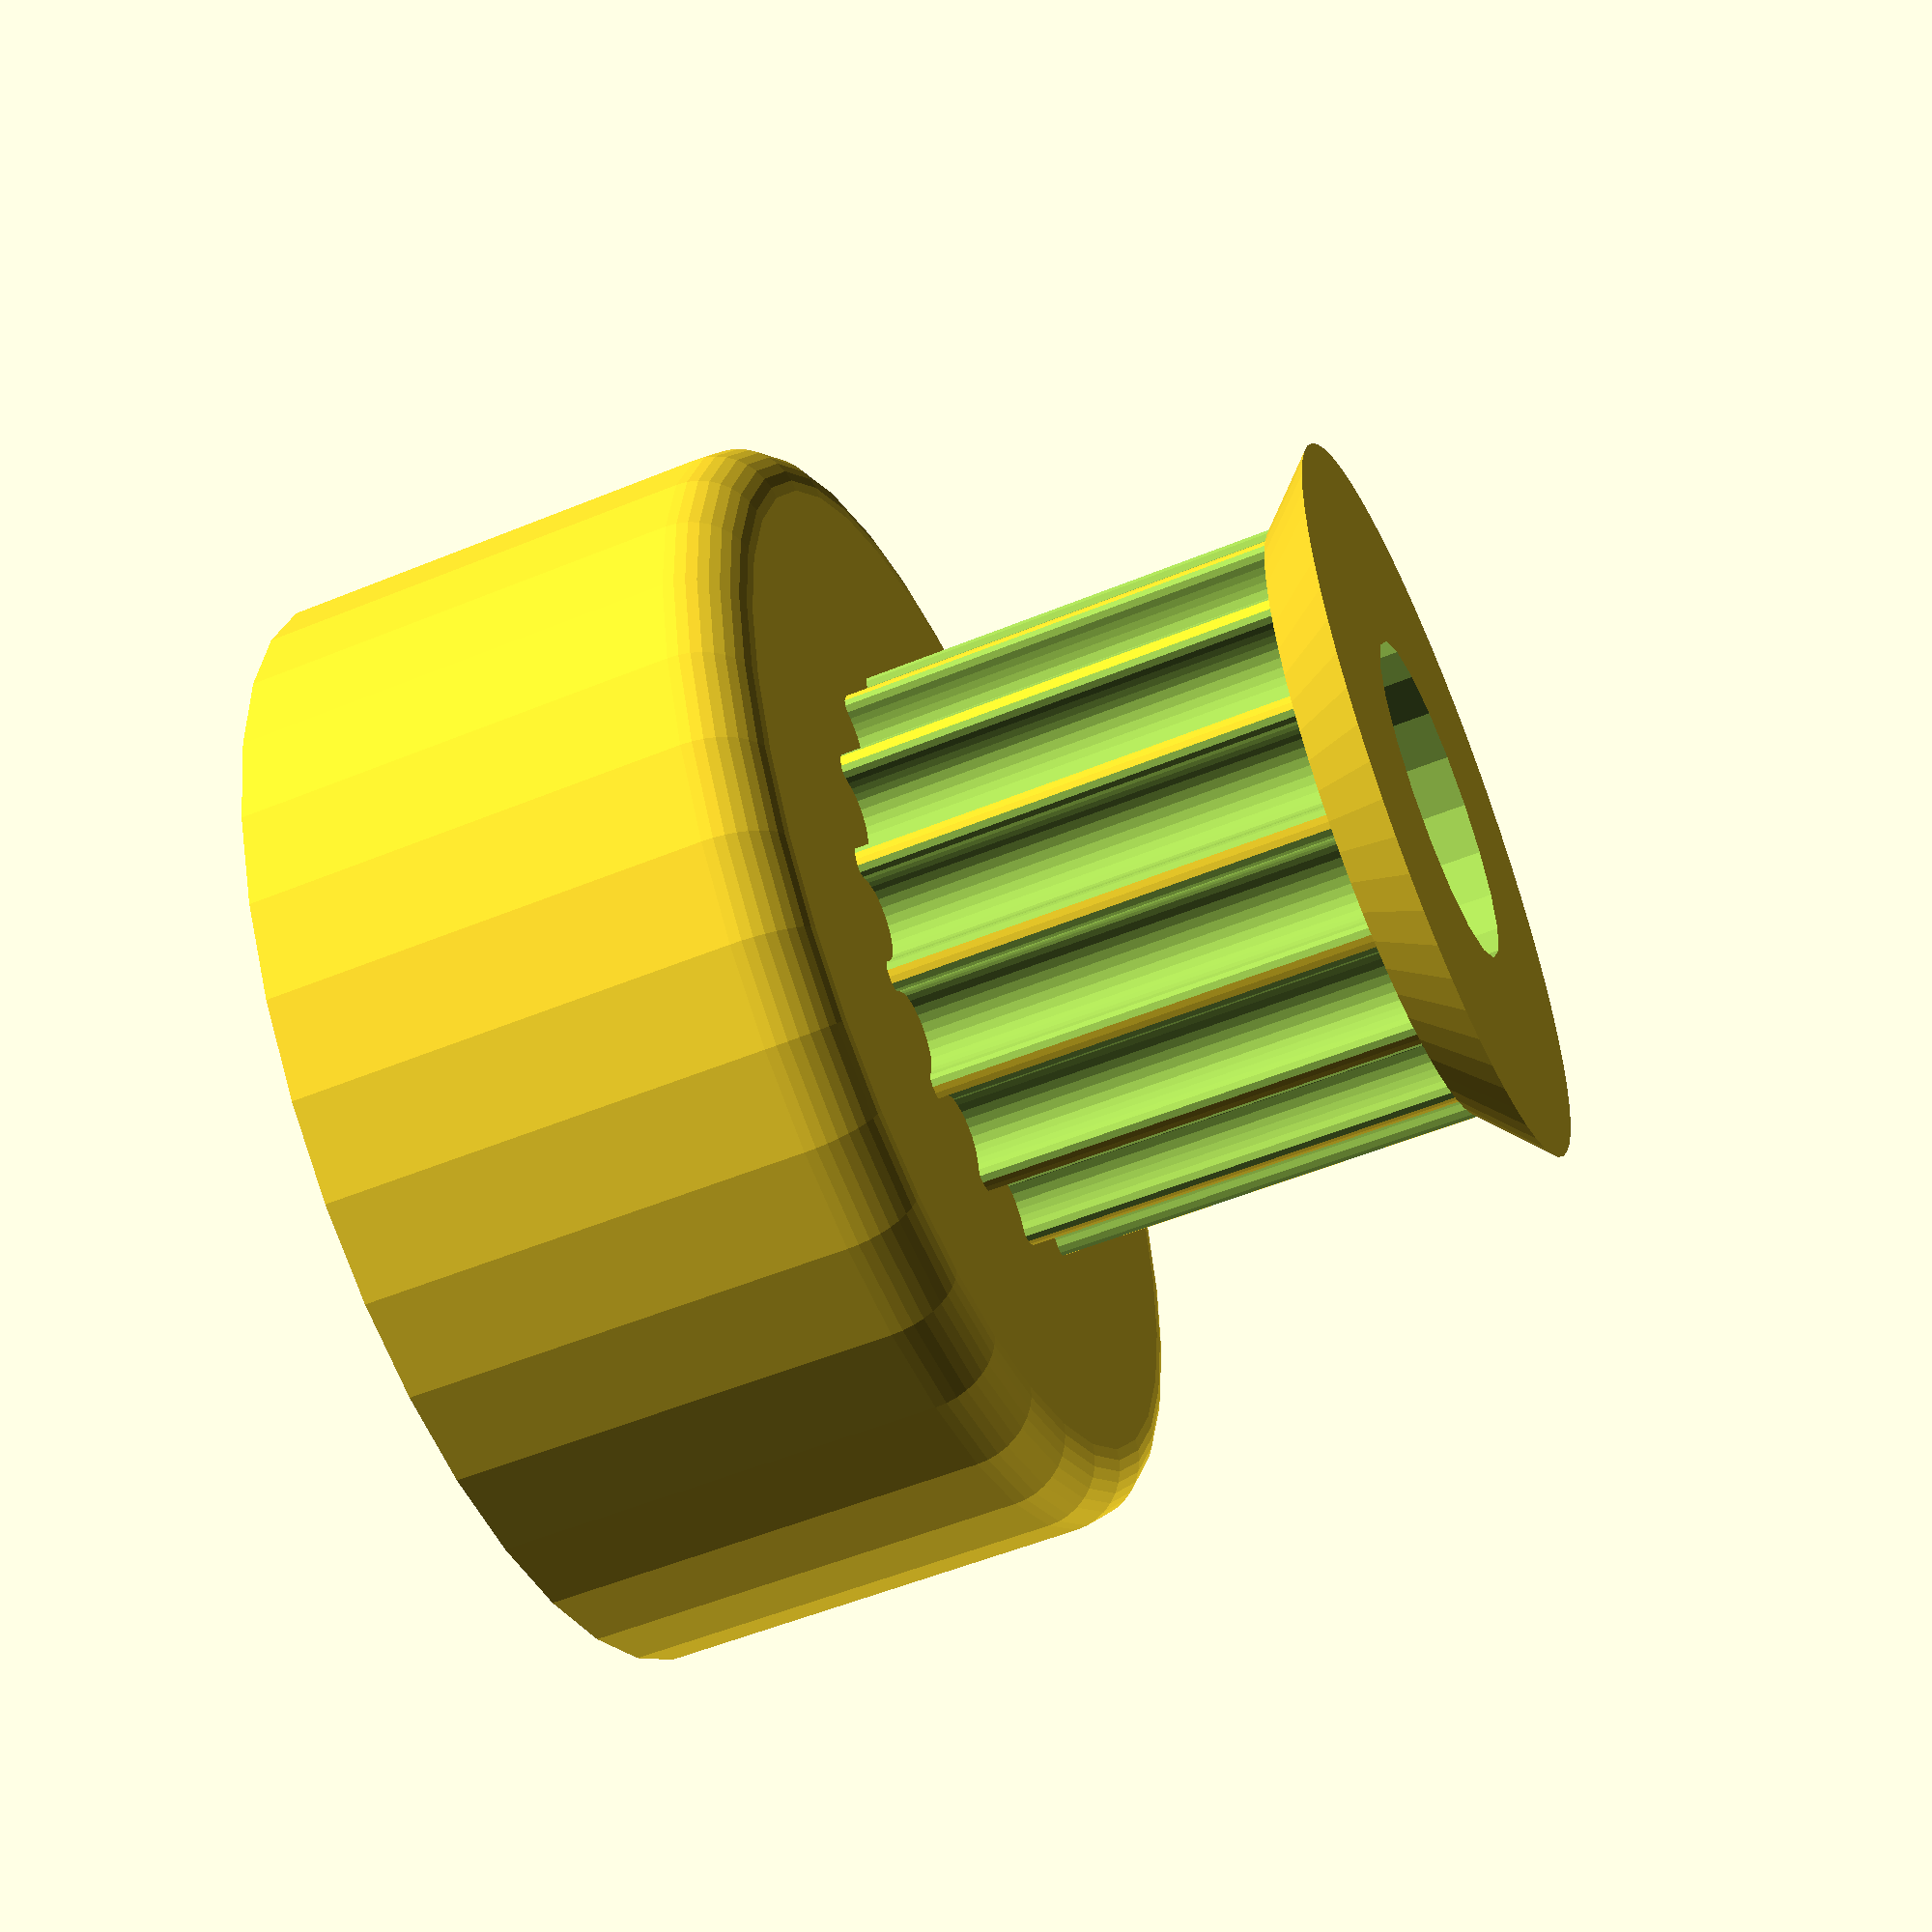
<openscad>
// Parametric Pulley with multiple belt profiles
// by droftarts January 2012

// Based on pulleys by:
// http://www.thingiverse.com/thing:11256 by me!
// https://github.com/prusajr/PrusaMendel by Josef Prusa
// http://www.thingiverse.com/thing:3104 by GilesBathgate
// http://www.thingiverse.com/thing:2079 by nophead

// dxf tooth data from http://oem.cadregister.com/asp/PPOW_Entry.asp?company=915217&elementID=07807803/METRIC/URETH/WV0025/F
// pulley diameter checked and modelled from data at http://www.sdp-si.com/D265/HTML/D265T016.html

/**
 * @name Pulley
 * @category Printed
 * @using 1 x m3 nut, normal or nyloc
 * @using 1 x m3x10 set screw or 1 x m3x8 grub screw
 */

Pulley16Teeth();

module Pulley16Teeth()
{
	Pulley(
teeth = 16,			// Number of teeth, standard Mendel T5 belt = 8, gives Outside Diameter of 11.88mm
profile = 12,		// 1=MXL 2=40DP 3=XL 4=H 5=T2.5 6=T5 7=T10 8=AT5 9=HTD_3mm 10=HTD_5mm 11=HTD_8mm 12=GT2_2mm 13=GT2_3mm 14=GT2_5mm

motor_shaft = 5.2,	// NEMA17 motor shaft exact diameter = 5
m3_dia = 3.2,		// 3mm hole diameter
m3_nut_hex = 1,		// 1 for hex, 0 for square nut
m3_nut_flats = 5.7,	// normal M3 hex nut exact width = 5.5
m3_nut_depth = 2.7,	// normal M3 hex nut exact depth = 2.4, nyloc = 4

retainer = 1,		// Belt retainer above teeth, 0 = No, 1 = Yes
retainer_ht = 1,	// height of retainer flange over pulley, standard = 1.5
idler = 1,			// Belt retainer below teeth, 0 = No, 1 = Yes
idler_ht = 0,		// height of idler flange over pulley, standard = 1.5

pulley_t_ht = 7,	// length of toothed part of pulley, standard = 12
pulley_b_ht = 8,		// pulley base height, standard = 8. Set to same as idler_ht if you want an idler but no pulley.
pulley_b_dia = 18,	// pulley base diameter, standard = 20
no_of_nuts = 1,		// number of captive nuts required, standard = 1
nut_angle = 90,		// angle between nuts, standard = 90
nut_shaft_distance = 1.2,	// distance between inner face of nut and shaft, can be negative.


//	********************************
//	** Scaling tooth for good fit **
//	********************************
//	To improve fit of belt to pulley, set the following constant. Decrease or increase by 0.1mm at a time. We are modelling the *BELT* tooth here, not the tooth on the pulley. Increasing the number will *decrease* the pulley tooth size. Increasing the tooth width will also scale proportionately the tooth depth, to maintain the shape of the tooth, and increase how far into the pulley the tooth is indented. Can be negative


additional_tooth_width = 0.2, //mm

//	If you need more tooth depth than this provides, adjust the following constant. However, this will cause the shape of the tooth to change.
additional_tooth_depth = 0 //mm
);
}


/*


Pulley(
teeth = 80,			// Number of teeth, standard Mendel T5 belt = 8, gives Outside Diameter of 11.88mm
profile = 12,		// 1=MXL 2=40DP 3=XL 4=H 5=T2.5 6=T5 7=T10 8=AT5 9=HTD_3mm 10=HTD_5mm 11=HTD_8mm 12=GT2_2mm 13=GT2_3mm 14=GT2_5mm

motor_shaft = 5.2,	// NEMA17 motor shaft exact diameter = 5
m3_dia = 3.2,		// 3mm hole diameter
m3_nut_hex = 1,		// 1 for hex, 0 for square nut
m3_nut_flats = 5.7,	// normal M3 hex nut exact width = 5.5
m3_nut_depth = 2.7,	// normal M3 hex nut exact depth = 2.4, nyloc = 4

retainer = 1,		// Belt retainer above teeth, 0 = No, 1 = Yes
retainer_ht = 1,	// height of retainer flange over pulley, standard = 1.5
idler = 1,			// Belt retainer below teeth, 0 = No, 1 = Yes
idler_ht = 1,		// height of idler flange over pulley, standard = 1.5

pulley_t_ht = 7,	// length of toothed part of pulley, standard = 12
pulley_b_ht = 0,		// pulley base height, standard = 8. Set to same as idler_ht if you want an idler but no pulley.
pulley_b_dia = 20,	// pulley base diameter, standard = 20
no_of_nuts = 1,		// number of captive nuts required, standard = 1
nut_angle = 90,		// angle between nuts, standard = 90
nut_shaft_distance = 1.2,	// distance between inner face of nut and shaft, can be negative.


//	********************************
//	** Scaling tooth for good fit **
//	********************************

additional_tooth_width = 0.2, //mm

//	If you need more tooth depth than this provides, adjust the following constant. However, this will cause the shape of the tooth to change.
additional_tooth_depth = 0 //mm
);
*/

// tuneable constants
module Pulley(
teeth = 80,			// Number of teeth, standard Mendel T5 belt = 8, gives Outside Diameter of 11.88mm
profile = 12,		// 1=MXL 2=40DP 3=XL 4=H 5=T2.5 6=T5 7=T10 8=AT5 9=HTD_3mm 10=HTD_5mm 11=HTD_8mm 12=GT2_2mm 13=GT2_3mm 14=GT2_5mm

motor_shaft = 5.2,	// NEMA17 motor shaft exact diameter = 5
m3_dia = 3.2,		// 3mm hole diameter
m3_nut_hex = 1,		// 1 for hex, 0 for square nut
m3_nut_flats = 5.7,	// normal M3 hex nut exact width = 5.5
m3_nut_depth = 2.7,	// normal M3 hex nut exact depth = 2.4, nyloc = 4

retainer = 1,		// Belt retainer above teeth, 0 = No, 1 = Yes
retainer_ht = 1,	// height of retainer flange over pulley, standard = 1.5
idler = 1,			// Belt retainer below teeth, 0 = No, 1 = Yes
idler_ht = 1,		// height of idler flange over pulley, standard = 1.5

pulley_t_ht = 7,	// length of toothed part of pulley, standard = 12
pulley_b_ht = 0,		// pulley base height, standard = 8. Set to same as idler_ht if you want an idler but no pulley.
pulley_b_dia = 20,	// pulley base diameter, standard = 20
no_of_nuts = 1,		// number of captive nuts required, standard = 1
nut_angle = 90,		// angle between nuts, standard = 90
nut_shaft_distance = 1.2,	// distance between inner face of nut and shaft, can be negative.


//	********************************
//	** Scaling tooth for good fit **
//	********************************
/*	To improve fit of belt to pulley, set the following constant. Decrease or increase by 0.1mm at a time. We are modelling the *BELT* tooth here, not the tooth on the pulley. Increasing the number will *decrease* the pulley tooth size. Increasing the tooth width will also scale proportionately the tooth depth, to maintain the shape of the tooth, and increase how far into the pulley the tooth is indented. Can be negative */

additional_tooth_width = 0.2, //mm

//	If you need more tooth depth than this provides, adjust the following constant. However, this will cause the shape of the tooth to change.
additional_tooth_depth = 0 //mm
)
{

translate([0,0,idler_ht])
	{

// calculated constants

nut_elevation = pulley_b_ht/2;
m3_nut_points = 2*((m3_nut_flats/2)/cos(30)); // This is needed for the nut trap

// The following set the pulley diameter for a given number of teeth

MXL_pulley_dia = tooth_spacing (2.032,0.254,teeth);
40DP_pulley_dia = tooth_spacing (2.07264,0.1778,teeth);
XL_pulley_dia = tooth_spacing (5.08,0.254,teeth);
H_pulley_dia = tooth_spacing (9.525,0.381,teeth);
T2_5_pulley_dia = tooth_spaceing_curvefit (0.7467,0.796,1.026,teeth);
T5_pulley_dia = tooth_spaceing_curvefit (0.6523,1.591,1.064,teeth);
T10_pulley_dia = tooth_spacing (10,0.93,teeth);
AT5_pulley_dia = tooth_spaceing_curvefit (0.6523,1.591,1.064,teeth);
HTD_3mm_pulley_dia = tooth_spacing (3,0.381,teeth);
HTD_5mm_pulley_dia = tooth_spacing (5,0.5715,teeth);
HTD_8mm_pulley_dia = tooth_spacing (8,0.6858,teeth);
GT2_2mm_pulley_dia = tooth_spacing (2,0.254,teeth);
GT2_3mm_pulley_dia = tooth_spacing (3,0.381,teeth);
GT2_5mm_pulley_dia = tooth_spacing (5,0.5715,teeth);

// The following calls the pulley creation part, and passes the pulley diameter and tooth width to that module

if ( profile == 1 ) 
	{ 
		pulley ( "MXL" , MXL_pulley_dia , 0.508 , 1.321,
						teeth,
						profile,
						motor_shaft,
						m3_dia,
						m3_nut_hex,
						m3_nut_flats,
						m3_nut_depth,
						retainer,
						retainer_ht,
						idler,
						idler_ht,
						pulley_t_ht,
						pulley_b_ht,
						pulley_b_dia,
						no_of_nuts,
						nut_angle,
						nut_shaft_distance,
						additional_tooth_width,
						additional_tooth_depth,
						nut_elevation,
						m3_nut_points
		);
}
if ( profile == 2 ) 
	{ 
		pulley ( "40 D.P." , 40DP_pulley_dia , 0.457 , 1.226, 
						teeth,
						profile,
						motor_shaft,
						m3_dia,
						m3_nut_hex,
						m3_nut_flats,
						m3_nut_depth,
						retainer,
						retainer_ht,
						idler,
						idler_ht,
						pulley_t_ht,
						pulley_b_ht,
						pulley_b_dia,
						no_of_nuts,
						nut_angle,
						nut_shaft_distance,
						additional_tooth_width,
						additional_tooth_depth,
						nut_elevation,
						m3_nut_points
					); 
		}
if ( profile == 3 ) { pulley ( "XL" , XL_pulley_dia , 1.27, 3.051, 
						teeth,
						profile,
						motor_shaft,
						m3_dia,
						m3_nut_hex,
						m3_nut_flats,
						m3_nut_depth,
						retainer,
						retainer_ht,
						idler,
						idler_ht,
						pulley_t_ht,
						pulley_b_ht,
						pulley_b_dia,
						no_of_nuts,
						nut_angle,
						nut_shaft_distance,
						additional_tooth_width,
						additional_tooth_depth,
						nut_elevation,
						m3_nut_points
					); 
		}
if ( profile == 4 ) { pulley ( "H" , H_pulley_dia ,1.905 , 5.359, 
						teeth,
						profile,
						motor_shaft,
						m3_dia,
						m3_nut_hex,
						m3_nut_flats,
						m3_nut_depth,
						retainer,
						retainer_ht,
						idler,
						idler_ht,
						pulley_t_ht,
						pulley_b_ht,
						pulley_b_dia,
						no_of_nuts,
						nut_angle,
						nut_shaft_distance,
						additional_tooth_width,
						additional_tooth_depth,
						nut_elevation,
						m3_nut_points
					); 
		}
if ( profile == 5 ) { pulley ( "T2.5" , T2_5_pulley_dia , 0.7 , 1.678, 
						teeth,
						profile,
						motor_shaft,
						m3_dia,
						m3_nut_hex,
						m3_nut_flats,
						m3_nut_depth,
						retainer,
						retainer_ht,
						idler,
						idler_ht,
						pulley_t_ht,
						pulley_b_ht,
						pulley_b_dia,
						no_of_nuts,
						nut_angle,
						nut_shaft_distance,
						additional_tooth_width,
						additional_tooth_depth,
						nut_elevation,
						m3_nut_points
					); 
		}
if ( profile == 6 ) { pulley ( "T5" , T5_pulley_dia , 1.19 , 3.264, 
						teeth,
						profile,
						motor_shaft,
						m3_dia,
						m3_nut_hex,
						m3_nut_flats,
						m3_nut_depth,
						retainer,
						retainer_ht,
						idler,
						idler_ht,
						pulley_t_ht,
						pulley_b_ht,
						pulley_b_dia,
						no_of_nuts,
						nut_angle,
						nut_shaft_distance,
						additional_tooth_width,
						additional_tooth_depth,
						nut_elevation,
						m3_nut_points
					); 
		}
if ( profile == 7 ) { pulley ( "T10" , T10_pulley_dia , 2.5 , 6.13, 
						teeth,
						profile,
						motor_shaft,
						m3_dia,
						m3_nut_hex,
						m3_nut_flats,
						m3_nut_depth,
						retainer,
						retainer_ht,
						idler,
						idler_ht,
						pulley_t_ht,
						pulley_b_ht,
						pulley_b_dia,
						no_of_nuts,
						nut_angle,
						nut_shaft_distance,
						additional_tooth_width,
						additional_tooth_depth,
						nut_elevation,
						m3_nut_points
					); 
		}
if ( profile == 8 ) { pulley ( "AT5" , AT5_pulley_dia , 1.19 , 4.268, 
						teeth,
						profile,
						motor_shaft,
						m3_dia,
						m3_nut_hex,
						m3_nut_flats,
						m3_nut_depth,
						retainer,
						retainer_ht,
						idler,
						idler_ht,
						pulley_t_ht,
						pulley_b_ht,
						pulley_b_dia,
						no_of_nuts,
						nut_angle,
						nut_shaft_distance,
						additional_tooth_width,
						additional_tooth_depth,
						nut_elevation,
						m3_nut_points
					); 
		}
if ( profile == 9 ) { pulley ( "HTD 3mm" , HTD_3mm_pulley_dia , 1.289 , 2.27, 
						teeth,
						profile,
						motor_shaft,
						m3_dia,
						m3_nut_hex,
						m3_nut_flats,
						m3_nut_depth,
						retainer,
						retainer_ht,
						idler,
						idler_ht,
						pulley_t_ht,
						pulley_b_ht,
						pulley_b_dia,
						no_of_nuts,
						nut_angle,
						nut_shaft_distance,
						additional_tooth_width,
						additional_tooth_depth,
						nut_elevation,
						m3_nut_points
					); 
		}
if ( profile == 10 ) { pulley ( "HTD 5mm" , HTD_5mm_pulley_dia , 2.199 , 3.781, 
						teeth,
						profile,
						motor_shaft,
						m3_dia,
						m3_nut_hex,
						m3_nut_flats,
						m3_nut_depth,
						retainer,
						retainer_ht,
						idler,
						idler_ht,
						pulley_t_ht,
						pulley_b_ht,
						pulley_b_dia,
						no_of_nuts,
						nut_angle,
						nut_shaft_distance,
						additional_tooth_width,
						additional_tooth_depth,
						nut_elevation,
						m3_nut_points
					); 
		}
if ( profile == 11 ) { pulley ( "HTD 8mm" , HTD_8mm_pulley_dia , 3.607 , 6.603, 
						teeth,
						profile,
						motor_shaft,
						m3_dia,
						m3_nut_hex,
						m3_nut_flats,
						m3_nut_depth,
						retainer,
						retainer_ht,
						idler,
						idler_ht,
						pulley_t_ht,
						pulley_b_ht,
						pulley_b_dia,
						no_of_nuts,
						nut_angle,
						nut_shaft_distance,
						additional_tooth_width,
						additional_tooth_depth,
						nut_elevation,
						m3_nut_points
					); 
		}
if ( profile == 12 ) { pulley ( "GT2 2mm" , GT2_2mm_pulley_dia , 0.764 , 1.494, 
						teeth,
						profile,
						motor_shaft,
						m3_dia,
						m3_nut_hex,
						m3_nut_flats,
						m3_nut_depth,
						retainer,
						retainer_ht,
						idler,
						idler_ht,
						pulley_t_ht,
						pulley_b_ht,
						pulley_b_dia,
						no_of_nuts,
						nut_angle,
						nut_shaft_distance,
						additional_tooth_width,
						additional_tooth_depth,
						nut_elevation,
						m3_nut_points
					); 
		}
if ( profile == 13 ) { pulley ( "GT2 3mm" , GT2_3mm_pulley_dia , 1.169 , 2.31, 
						teeth,
						profile,
						motor_shaft,
						m3_dia,
						m3_nut_hex,
						m3_nut_flats,
						m3_nut_depth,
						retainer,
						retainer_ht,
						idler,
						idler_ht,
						pulley_t_ht,
						pulley_b_ht,
						pulley_b_dia,
						no_of_nuts,
						nut_angle,
						nut_shaft_distance,
						additional_tooth_width,
						additional_tooth_depth,
						nut_elevation,
						m3_nut_points
					); 
		}
if ( profile == 14 ) { pulley ( "GT2 5mm" , GT2_5mm_pulley_dia , 1.969 , 3.952, 
						teeth,
						profile,
						motor_shaft,
						m3_dia,
						m3_nut_hex,
						m3_nut_flats,
						m3_nut_depth,
						retainer,
						retainer_ht,
						idler,
						idler_ht,
						pulley_t_ht,
						pulley_b_ht,
						pulley_b_dia,
						no_of_nuts,
						nut_angle,
						nut_shaft_distance,
						additional_tooth_width,
						additional_tooth_depth,
						nut_elevation,
						m3_nut_points
					); 
		}
}
// Functions

function tooth_spaceing_curvefit (b,c,d,teeth)
	= ((c * pow(teeth,d)) / (b + pow(teeth,d))) * teeth ;

function tooth_spacing(tooth_pitch,pitch_line_offset,teeth)
	= (2*((teeth*tooth_pitch)/(3.14159265*2)-pitch_line_offset)) ;

// Main Module

module pulley( belt_type , pulley_OD , tooth_depth , tooth_width,
						teeth,
						profile,
						motor_shaft,
						m3_dia,
						m3_nut_hex,
						m3_nut_flats,
						m3_nut_depth,
						retainer,
						retainer_ht,
						idler,
						idler_ht,
						pulley_t_ht,
						pulley_b_ht,
						pulley_b_dia,
						no_of_nuts,
						nut_angle,
						nut_shaft_distance,
						additional_tooth_width,
						additional_tooth_depth,
						nut_elevation,
						m3_nut_points)
	{
	echo (str("Belt type = ",belt_type,"; Number of teeth = ",teeth,"; Pulley Outside Diameter = ",pulley_OD,"mm "));
	tooth_distance_from_centre = sqrt( pow(pulley_OD/2,2) - pow((tooth_width+additional_tooth_width)/2,2));
	tooth_width_scale = (tooth_width + additional_tooth_width ) / tooth_width;
	tooth_depth_scale = ((tooth_depth + additional_tooth_depth ) / tooth_depth) ;


//	************************************************************************
//	*** uncomment the following line if pulley is wider than puller base ***
//	************************************************************************

//	translate ([0,0, pulley_b_ht + pulley_t_ht + retainer_ht ]) rotate ([0,180,0])

	difference()
	 {	 
		union()
		{
			//base
	
			if ( pulley_b_ht < 2 ) { echo ("CAN'T DRAW PULLEY BASE, HEIGHT LESS THAN 2!!!"); } else {
				rotate_extrude($fn=pulley_b_dia*2)
				{
						square([pulley_b_dia/2-1,pulley_b_ht]);
						square([pulley_b_dia/2,pulley_b_ht-1]);
						translate([pulley_b_dia/2-1,pulley_b_ht-1]) circle(1);
				}
			}
	
		difference()
			{
			//shaft - diameter is outside diameter of pulley
			
			translate([0,0,pulley_b_ht]) 
			rotate ([0,0,360/(teeth*4)]) 
			cylinder(r=pulley_OD/2,h=pulley_t_ht, $fn=teeth*4);
	
			//teeth - cut out of shaft
		
			for(i=[1:teeth]) 
			rotate([0,0,i*(360/teeth)])
			translate([0,-tooth_distance_from_centre,pulley_b_ht -1]) 
			scale ([ tooth_width_scale , tooth_depth_scale , 1 ]) 
			{
			if ( profile == 1 ) { MXL(pulley_t_ht);}
			if ( profile == 2 ) { 40DP(pulley_t_ht);}
			if ( profile == 3 ) { XL(pulley_t_ht);}
			if ( profile == 4 ) { H(pulley_t_ht);}
			if ( profile == 5 ) { T2_5(pulley_t_ht);}
			if ( profile == 6 ) { T5(pulley_t_ht);}
			if ( profile == 7 ) { T10(pulley_t_ht);}
			if ( profile == 8 ) { AT5(pulley_t_ht);}
			if ( profile == 9 ) { HTD_3mm(pulley_t_ht);}
			if ( profile == 10 ) { HTD_5mm(pulley_t_ht);}
			if ( profile == 11 ) { HTD_8mm(pulley_t_ht);}
			if ( profile == 12 ) { GT2_2mm(pulley_t_ht);}
			if ( profile == 13 ) { GT2_3mm(pulley_t_ht);}
			if ( profile == 14 ) { GT2_5mm(pulley_t_ht);}
			}

			}
			
		//belt retainer / idler
		if ( retainer > 0 ) {translate ([0,0, pulley_b_ht + pulley_t_ht ]) 
		rotate_extrude($fn=teeth*4)  
		polygon([[0,0],[pulley_OD/2,0],[pulley_OD/2 + retainer_ht , retainer_ht],[0 , retainer_ht],[0,0]]);}
		
		if ( idler > 0 ) {translate ([0,0, pulley_b_ht - idler_ht ]) 
		rotate_extrude($fn=teeth*4)  
		polygon([[0,0],[pulley_OD/2 + idler_ht,0],[pulley_OD/2 , idler_ht],[0 , idler_ht],[0,0]]);}
	
		}
	   
		//hole for motor shaft
		translate([0,0,-1])cylinder(r=motor_shaft/2,h=pulley_b_ht + pulley_t_ht + retainer_ht + 2,$fn=motor_shaft*4);
				
		//captive nut and grub screw holes
	
		if ( pulley_b_ht < m3_nut_flats ) { echo ("CAN'T DRAW CAPTIVE NUTS, HEIGHT LESS THAN NUT DIAMETER!!!"); } else {
		if ( (pulley_b_dia - motor_shaft)/2 < m3_nut_depth + 3 ) { echo ("CAN'T DRAW CAPTIVE NUTS, DIAMETER TOO SMALL FOR NUT DEPTH!!!"); } else {
	
			for(j=[1:no_of_nuts]) rotate([0,0,j*nut_angle])
			translate([0,0,nut_elevation])rotate([90,0,0])
	
			union()
			{
				//entrance
				translate([0,-pulley_b_ht/4-0.5,motor_shaft/2+m3_nut_depth/2+nut_shaft_distance]) cube([m3_nut_flats,pulley_b_ht/2+1,m3_nut_depth],center=true);
	
				//nut
				if ( m3_nut_hex > 0 )
					{
						// hex nut
						translate([0,0.25,motor_shaft/2+m3_nut_depth/2+nut_shaft_distance]) rotate([0,0,30]) cylinder(r=m3_nut_points/2,h=m3_nut_depth,center=true,$fn=6);
					} else {
						// square nut
						translate([0,0.25,motor_shaft/2+m3_nut_depth/2+nut_shaft_distance]) cube([m3_nut_flats,m3_nut_flats,m3_nut_depth],center=true);
					}
	
				//grub screw hole
				rotate([0,0,22.5])cylinder(r=m3_dia/2,h=pulley_b_dia/2+1,$fn=8);
			}
		}}
	 }
 }
	}


// Tooth profile modules

module MXL(pulley_t_ht)
	{
	linear_extrude(height=pulley_t_ht+2) polygon([[-0.660421,-0.5],[-0.660421,0],[-0.621898,0.006033],[-0.587714,0.023037],[-0.560056,0.049424],[-0.541182,0.083609],[-0.417357,0.424392],[-0.398413,0.458752],[-0.370649,0.48514],[-0.336324,0.502074],[-0.297744,0.508035],[0.297744,0.508035],[0.336268,0.502074],[0.370452,0.48514],[0.39811,0.458752],[0.416983,0.424392],[0.540808,0.083609],[0.559752,0.049424],[0.587516,0.023037],[0.621841,0.006033],[0.660421,0],[0.660421,-0.5]]);
	}

module 40DP(pulley_t_ht)
	{
	linear_extrude(height=pulley_t_ht+2) polygon([[-0.612775,-0.5],[-0.612775,0],[-0.574719,0.010187],[-0.546453,0.0381],[-0.355953,0.3683],[-0.327604,0.405408],[-0.291086,0.433388],[-0.248548,0.451049],[-0.202142,0.4572],[0.202494,0.4572],[0.248653,0.451049],[0.291042,0.433388],[0.327609,0.405408],[0.356306,0.3683],[0.546806,0.0381],[0.574499,0.010187],[0.612775,0],[0.612775,-0.5]]);
	}

module XL(pulley_t_ht)
	{
	linear_extrude(height=pulley_t_ht+2) polygon([[-1.525411,-1],[-1.525411,0],[-1.41777,0.015495],[-1.320712,0.059664],[-1.239661,0.129034],[-1.180042,0.220133],[-0.793044,1.050219],[-0.733574,1.141021],[-0.652507,1.210425],[-0.555366,1.254759],[-0.447675,1.270353],[0.447675,1.270353],[0.555366,1.254759],[0.652507,1.210425],[0.733574,1.141021],[0.793044,1.050219],[1.180042,0.220133],[1.239711,0.129034],[1.320844,0.059664],[1.417919,0.015495],[1.525411,0],[1.525411,-1]]);
	}

module H(pulley_t_ht)
	{
	linear_extrude(height=pulley_t_ht+2) polygon([[-2.6797,-1],[-2.6797,0],[-2.600907,0.006138],[-2.525342,0.024024],[-2.45412,0.052881],[-2.388351,0.091909],[-2.329145,0.140328],[-2.277614,0.197358],[-2.234875,0.262205],[-2.202032,0.334091],[-1.75224,1.57093],[-1.719538,1.642815],[-1.676883,1.707663],[-1.62542,1.764693],[-1.566256,1.813112],[-1.500512,1.85214],[-1.4293,1.880997],[-1.353742,1.898883],[-1.274949,1.905021],[1.275281,1.905021],[1.354056,1.898883],[1.429576,1.880997],[1.500731,1.85214],[1.566411,1.813112],[1.625508,1.764693],[1.676919,1.707663],[1.719531,1.642815],[1.752233,1.57093],[2.20273,0.334091],[2.235433,0.262205],[2.278045,0.197358],[2.329455,0.140328],[2.388553,0.091909],[2.454233,0.052881],[2.525384,0.024024],[2.600904,0.006138],[2.6797,0],[2.6797,-1]]);
	}

module T2_5(pulley_t_ht)
	{
	linear_extrude(height=pulley_t_ht+2) polygon([[-0.839258,-0.5],[-0.839258,0],[-0.770246,0.021652],[-0.726369,0.079022],[-0.529167,0.620889],[-0.485025,0.67826],[-0.416278,0.699911],[0.416278,0.699911],[0.484849,0.67826],[0.528814,0.620889],[0.726369,0.079022],[0.770114,0.021652],[0.839258,0],[0.839258,-0.5]]);
	}

module T5(pulley_t_ht)
	{
	linear_extrude(height=pulley_t_ht+2) polygon([[-1.632126,-0.5],[-1.632126,0],[-1.568549,0.004939],[-1.507539,0.019367],[-1.450023,0.042686],[-1.396912,0.074224],[-1.349125,0.113379],[-1.307581,0.159508],[-1.273186,0.211991],[-1.246868,0.270192],[-1.009802,0.920362],[-0.983414,0.978433],[-0.949018,1.030788],[-0.907524,1.076798],[-0.859829,1.115847],[-0.80682,1.147314],[-0.749402,1.170562],[-0.688471,1.184956],[-0.624921,1.189895],[0.624971,1.189895],[0.688622,1.184956],[0.749607,1.170562],[0.807043,1.147314],[0.860055,1.115847],[0.907754,1.076798],[0.949269,1.030788],[0.9837,0.978433],[1.010193,0.920362],[1.246907,0.270192],[1.273295,0.211991],[1.307726,0.159508],[1.349276,0.113379],[1.397039,0.074224],[1.450111,0.042686],[1.507589,0.019367],[1.568563,0.004939],[1.632126,0],[1.632126,-0.5]]);
	}

module T10(pulley_t_ht)
	{
	linear_extrude(height=pulley_t_ht+2) polygon([[-3.06511,-1],[-3.06511,0],[-2.971998,0.007239],[-2.882718,0.028344],[-2.79859,0.062396],[-2.720931,0.108479],[-2.651061,0.165675],[-2.590298,0.233065],[-2.539962,0.309732],[-2.501371,0.394759],[-1.879071,2.105025],[-1.840363,2.190052],[-1.789939,2.266719],[-1.729114,2.334109],[-1.659202,2.391304],[-1.581518,2.437387],[-1.497376,2.47144],[-1.408092,2.492545],[-1.314979,2.499784],[1.314979,2.499784],[1.408091,2.492545],[1.497371,2.47144],[1.581499,2.437387],[1.659158,2.391304],[1.729028,2.334109],[1.789791,2.266719],[1.840127,2.190052],[1.878718,2.105025],[2.501018,0.394759],[2.539726,0.309732],[2.59015,0.233065],[2.650975,0.165675],[2.720887,0.108479],[2.798571,0.062396],[2.882713,0.028344],[2.971997,0.007239],[3.06511,0],[3.06511,-1]]);
	}

module AT5(pulley_t_ht)
	{
	linear_extrude(height=pulley_t_ht+2) polygon([[-2.134129,-0.75],[-2.134129,0],[-2.058023,0.005488],[-1.984595,0.021547],[-1.914806,0.047569],[-1.849614,0.082947],[-1.789978,0.127073],[-1.736857,0.179338],[-1.691211,0.239136],[-1.653999,0.305859],[-1.349199,0.959203],[-1.286933,1.054635],[-1.201914,1.127346],[-1.099961,1.173664],[-0.986896,1.18992],[0.986543,1.18992],[1.099614,1.173664],[1.201605,1.127346],[1.286729,1.054635],[1.349199,0.959203],[1.653646,0.305859],[1.690859,0.239136],[1.73651,0.179338],[1.789644,0.127073],[1.849305,0.082947],[1.914539,0.047569],[1.984392,0.021547],[2.057906,0.005488],[2.134129,0],[2.134129,-0.75]]);
	}

module HTD_3mm(pulley_t_ht)
	{
	linear_extrude(height=pulley_t_ht+2) polygon([[-1.135062,-0.5],[-1.135062,0],[-1.048323,0.015484],[-0.974284,0.058517],[-0.919162,0.123974],[-0.889176,0.206728],[-0.81721,0.579614],[-0.800806,0.653232],[-0.778384,0.72416],[-0.750244,0.792137],[-0.716685,0.856903],[-0.678005,0.918199],[-0.634505,0.975764],[-0.586483,1.029338],[-0.534238,1.078662],[-0.47807,1.123476],[-0.418278,1.16352],[-0.355162,1.198533],[-0.289019,1.228257],[-0.22015,1.25243],[-0.148854,1.270793],[-0.07543,1.283087],[-0.000176,1.28905],[0.075081,1.283145],[0.148515,1.270895],[0.219827,1.252561],[0.288716,1.228406],[0.354879,1.19869],[0.418018,1.163675],[0.477831,1.123623],[0.534017,1.078795],[0.586276,1.029452],[0.634307,0.975857],[0.677809,0.91827],[0.716481,0.856953],[0.750022,0.792167],[0.778133,0.724174],[0.800511,0.653236],[0.816857,0.579614],[0.888471,0.206728],[0.919014,0.123974],[0.974328,0.058517],[1.048362,0.015484],[1.135062,0],[1.135062,-0.5]]);
	}

module HTD_5mm(pulley_t_ht)
	{
	linear_extrude(height=pulley_t_ht+2) polygon([[-1.89036,-0.75],[-1.89036,0],[-1.741168,0.02669],[-1.61387,0.100806],[-1.518984,0.21342],[-1.467026,0.3556],[-1.427162,0.960967],[-1.398568,1.089602],[-1.359437,1.213531],[-1.310296,1.332296],[-1.251672,1.445441],[-1.184092,1.552509],[-1.108081,1.653042],[-1.024167,1.746585],[-0.932877,1.832681],[-0.834736,1.910872],[-0.730271,1.980701],[-0.62001,2.041713],[-0.504478,2.09345],[-0.384202,2.135455],[-0.259708,2.167271],[-0.131524,2.188443],[-0.000176,2.198511],[0.131296,2.188504],[0.259588,2.167387],[0.384174,2.135616],[0.504527,2.093648],[0.620123,2.04194],[0.730433,1.980949],[0.834934,1.911132],[0.933097,1.832945],[1.024398,1.746846],[1.108311,1.653291],[1.184308,1.552736],[1.251865,1.445639],[1.310455,1.332457],[1.359552,1.213647],[1.39863,1.089664],[1.427162,0.960967],[1.467026,0.3556],[1.518984,0.21342],[1.61387,0.100806],[1.741168,0.02669],[1.89036,0],[1.89036,-0.75]]);
	}

module HTD_8mm(pulley_t_ht)
	{
	linear_extrude(height=pulley_t_ht+2) polygon([[-3.301471,-1],[-3.301471,0],[-3.16611,0.012093],[-3.038062,0.047068],[-2.919646,0.10297],[-2.813182,0.177844],[-2.720989,0.269734],[-2.645387,0.376684],[-2.588694,0.496739],[-2.553229,0.627944],[-2.460801,1.470025],[-2.411413,1.691917],[-2.343887,1.905691],[-2.259126,2.110563],[-2.158035,2.30575],[-2.041518,2.490467],[-1.910478,2.66393],[-1.76582,2.825356],[-1.608446,2.973961],[-1.439261,3.10896],[-1.259169,3.22957],[-1.069074,3.335006],[-0.869878,3.424485],[-0.662487,3.497224],[-0.447804,3.552437],[-0.226732,3.589341],[-0.000176,3.607153],[0.226511,3.589461],[0.447712,3.552654],[0.66252,3.497516],[0.870027,3.424833],[1.069329,3.33539],[1.259517,3.229973],[1.439687,3.109367],[1.608931,2.974358],[1.766344,2.825731],[1.911018,2.664271],[2.042047,2.490765],[2.158526,2.305998],[2.259547,2.110755],[2.344204,1.905821],[2.411591,1.691983],[2.460801,1.470025],[2.553229,0.627944],[2.588592,0.496739],[2.645238,0.376684],[2.720834,0.269734],[2.81305,0.177844],[2.919553,0.10297],[3.038012,0.047068],[3.166095,0.012093],[3.301471,0],[3.301471,-1]]);
	}

module GT2_2mm(pulley_t_ht)
	{
	linear_extrude(height=pulley_t_ht+2) polygon([[0.747183,-0.5],[0.747183,0],[0.647876,0.037218],[0.598311,0.130528],[0.578556,0.238423],[0.547158,0.343077],[0.504649,0.443762],[0.451556,0.53975],[0.358229,0.636924],[0.2484,0.707276],[0.127259,0.750044],[0,0.76447],[-0.127259,0.750044],[-0.2484,0.707276],[-0.358229,0.636924],[-0.451556,0.53975],[-0.504797,0.443762],[-0.547291,0.343077],[-0.578605,0.238423],[-0.598311,0.130528],[-0.648009,0.037218],[-0.747183,0],[-0.747183,-0.5]]);
	}

module GT2_3mm(pulley_t_ht)
	{
	linear_extrude(height=pulley_t_ht+2) polygon([[-1.155171,-0.5],[-1.155171,0],[-1.065317,0.016448],[-0.989057,0.062001],[-0.93297,0.130969],[-0.90364,0.217664],[-0.863705,0.408181],[-0.800056,0.591388],[-0.713587,0.765004],[-0.60519,0.926747],[-0.469751,1.032548],[-0.320719,1.108119],[-0.162625,1.153462],[0,1.168577],[0.162625,1.153462],[0.320719,1.108119],[0.469751,1.032548],[0.60519,0.926747],[0.713587,0.765004],[0.800056,0.591388],[0.863705,0.408181],[0.90364,0.217664],[0.932921,0.130969],[0.988924,0.062001],[1.065168,0.016448],[1.155171,0],[1.155171,-0.5]]);
	}

module GT2_5mm(pulley_t_ht)
	{
	linear_extrude(height=pulley_t_ht+2) polygon([[-1.975908,-0.75],[-1.975908,0],[-1.797959,0.03212],[-1.646634,0.121224],[-1.534534,0.256431],[-1.474258,0.426861],[-1.446911,0.570808],[-1.411774,0.712722],[-1.368964,0.852287],[-1.318597,0.989189],[-1.260788,1.123115],[-1.195654,1.25375],[-1.12331,1.380781],[-1.043869,1.503892],[-0.935264,1.612278],[-0.817959,1.706414],[-0.693181,1.786237],[-0.562151,1.851687],[-0.426095,1.9027],[-0.286235,1.939214],[-0.143795,1.961168],[0,1.9685],[0.143796,1.961168],[0.286235,1.939214],[0.426095,1.9027],[0.562151,1.851687],[0.693181,1.786237],[0.817959,1.706414],[0.935263,1.612278],[1.043869,1.503892],[1.123207,1.380781],[1.195509,1.25375],[1.26065,1.123115],[1.318507,0.989189],[1.368956,0.852287],[1.411872,0.712722],[1.447132,0.570808],[1.474611,0.426861],[1.534583,0.256431],[1.646678,0.121223],[1.798064,0.03212],[1.975908,0],[1.975908,-0.75]]);
	}
</openscad>
<views>
elev=54.2 azim=272.4 roll=293.5 proj=p view=solid
</views>
